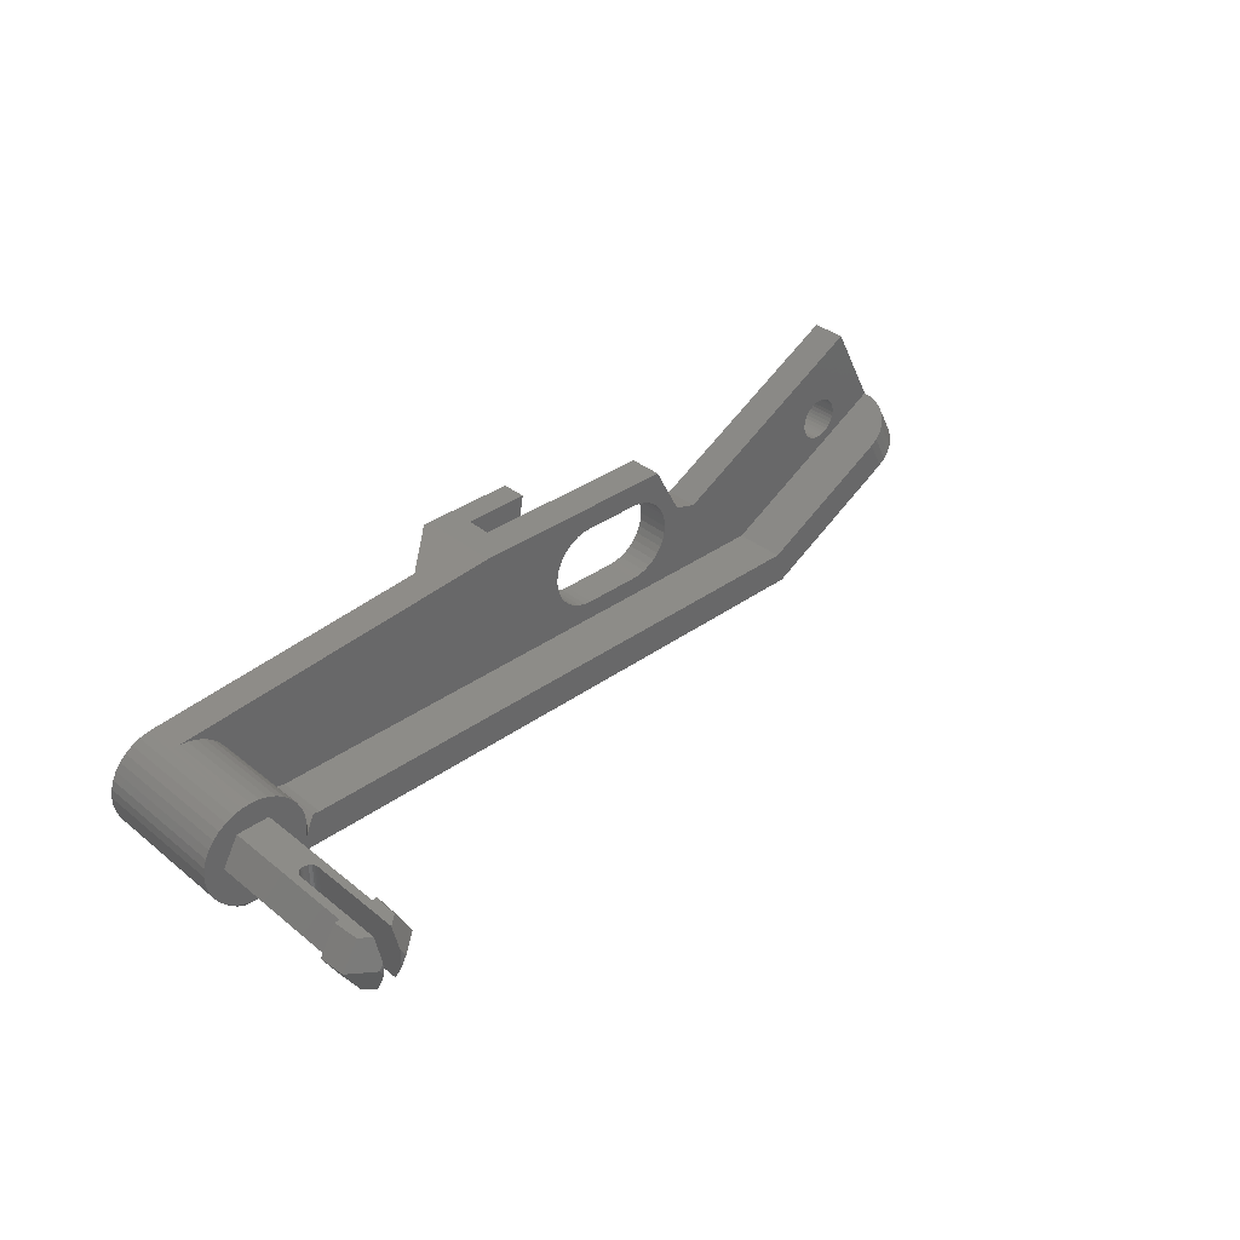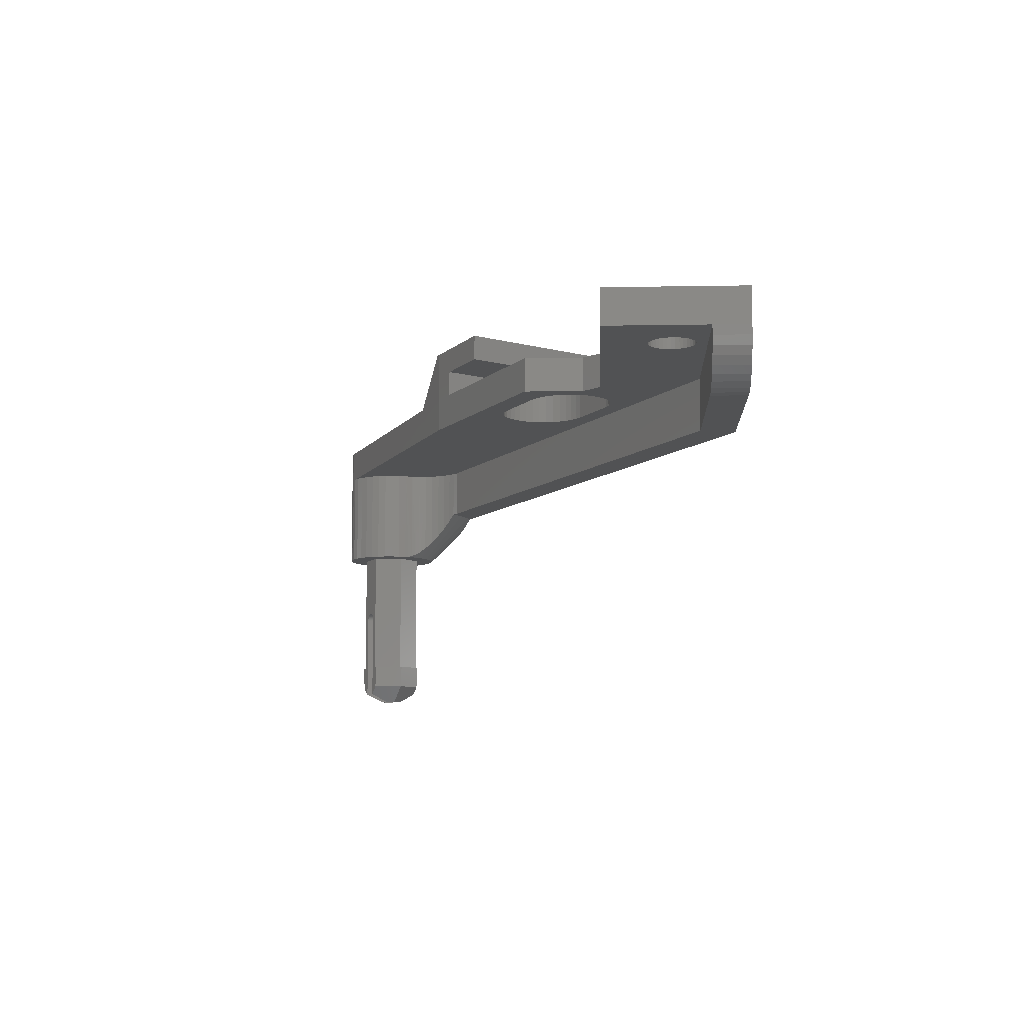
<metadata>
{"format":"stl","ext":"stl","renderer":"f3d","projection":"perspective","resolution":1024,"background":"white","views":[{"elev":35.6,"azim":-43.4,"up":"+Z"},{"elev":-8.8,"azim":64.6,"up":"+Y"}]}
</metadata>
<code>
# stl→obj: 387 verts, 778 faces
v -49.73 -9.5 12.77
v -49.73 -9.5 6.275
v -49.72 -9.326 12.77
v -49.72 -9.326 6.275
v -49.67 -9.158 12.77
v -49.67 -9.158 6.275
v -49.6 -9 12.77
v -49.6 -9 6.275
v -49.5 -8.857 12.77
v -49.5 -8.857 6.275
v -49.37 -8.734 12.77
v -49.37 -8.734 6.275
v -49.23 -8.634 12.77
v -49.23 -8.634 6.275
v -49.07 -8.56 12.77
v -49.07 -8.56 6.275
v -48.9 -8.515 12.77
v -48.9 -8.515 6.275
v -48.73 -8.5 12.77
v -48.73 -8.5 6.275
v -48.56 -8.515 12.77
v -48.56 -8.515 6.275
v -48.39 -8.56 12.77
v -48.39 -8.56 6.275
v -48.23 -8.634 12.77
v -48.23 -8.634 6.275
v -48.09 -8.734 12.77
v -48.09 -8.734 6.275
v -47.96 -8.857 12.77
v -47.96 -8.857 6.275
v -47.86 -9 12.77
v -47.86 -9 6.275
v -47.79 -9.158 12.77
v -47.79 -9.158 6.275
v -47.75 -9.326 12.77
v -47.75 -9.326 6.275
v -47.73 -9.5 12.77
v -47.73 -9.5 6.275
v -50.61 -16.5 12.77
v -51.18 -16.5 12.77
v -50.94 -19.5 12.77
v -50.61 -0.5 12.77
v -49.73 -20.42 12.77
v -46.85 -0.5 12.77
v -46.85 -16.5 12.77
v -47.73 -20.41 12.77
v -46.28 -16.5 12.77
v -46.51 -19.35 12.77
v -46.85 -16.5 6.275
v -46.28 -16.5 6.275
v -46.51 -19.35 6.275
v -50.94 -19.5 6.275
v -51.18 -16.5 6.275
v -49.73 -20.42 6.275
v -50.61 -16.5 6.275
v -46.85 -0.5 6.275
v -47.73 -20.41 6.275
v -50.61 -0.5 6.275
v -49.73 -21.5 8.768
v -49.73 -21.5 10.28
v -47.73 -21.5 10.59
v -47.73 -21.5 8.456
v -44.63 -19.35 9.525
v -44.4 -16.5 9.525
v -52.82 -19.5 9.525
v -53.06 -16.5 9.525
v -52.48 -16.5 9.525
v -52.48 -0.5 9.525
v -44.98 -16.5 9.525
v -44.98 -0.5 9.525
v 46.72 11.5 14.25
v 46.52 11.5 13.85
v 52.84 11.5 15.49
v 46.25 11.5 13.5
v 1.877 11.5 13.77
v 2.377 11.5 14.49
v -8.701 11.5 19.05
v 43.56 11.5 17.62
v 43.99 11.5 17.73
v 47.54 11.5 25.41
v 44.44 11.5 17.75
v 44.71 11.5 12.68
v 44.27 11.5 12.65
v 31.31 11.5 4
v 43.83 11.5 12.71
v 22.74 11.5 12.16
v 42.78 11.5 17.21
v 43.15 11.5 17.45
v 2.993 11.5 15.1
v 3.707 11.5 15.6
v 4.497 11.5 15.97
v 13.93 11.5 16.2
v 14.78 11.5 15.97
v 16.79 11.5 19.05
v 15.57 11.5 15.6
v 16.28 11.5 15.1
v 16.9 11.5 14.49
v 20.03 11.5 12.99
v 17.4 11.5 13.77
v 44.88 11.5 17.7
v 45.3 11.5 17.57
v 45.7 11.5 17.37
v 45.93 11.5 13.19
v 45.55 11.5 12.95
v 45.14 11.5 12.78
v -45.77 11.5 14.74
v -44.94 11.5 14.17
v 1.283 11.5 12.14
v -49.25 11.5 15.5
v -48.68 11.5 15.52
v 46.78 11.5 15.99
v 46.88 11.5 15.56
v 43.4 11.5 12.84
v 43.01 11.5 13.04
v 42.65 11.5 13.3
v 17.76 11.5 9.565
v 17.4 11.5 8.775
v 16.9 11.5 8.061
v 16.28 11.5 7.444
v 15.57 11.5 6.945
v 14.78 11.5 6.576
v 13.93 11.5 6.351
v 2.377 11.5 8.061
v 1.877 11.5 8.775
v -37.23 11.5 4
v 1.509 11.5 9.565
v 1.283 11.5 10.41
v -46.69 11.5 15.17
v -44.21 11.5 13.47
v -43.61 11.5 12.65
v 1.207 11.5 11.27
v 46.06 11.5 17.1
v 46.36 11.5 16.77
v 46.6 11.5 16.4
v 46.9 11.5 15.12
v 46.85 11.5 14.68
v 41.83 11.5 14.84
v 41.8 11.5 15.29
v 41.86 11.5 15.73
v 41.99 11.5 16.15
v 42.19 11.5 16.55
v 42.46 11.5 16.9
v 17.76 11.5 12.98
v 17.99 11.5 12.14
v 18.07 11.5 11.27
v 17.99 11.5 10.41
v 1.509 11.5 12.98
v -47.67 11.5 15.43
v 5.339 11.5 16.2
v 6.207 11.5 16.27
v 13.07 11.5 16.27
v 42.35 11.5 13.63
v 42.1 11.5 14
v 41.93 11.5 14.41
v 13.07 11.5 6.275
v 6.207 11.5 6.275
v 5.339 11.5 6.351
v 4.497 11.5 6.576
v -43.16 11.5 11.75
v -42.86 11.5 10.78
v -42.74 11.5 9.774
v 3.707 11.5 6.945
v 2.993 11.5 7.444
v -42.33 11.5 7.833
v -41.89 11.5 6.94
v -37.94 11.5 4.144
v -42.61 11.5 8.787
v -41.31 11.5 6.132
v -40.6 11.5 5.43
v -39.79 11.5 4.856
v -38.89 11.5 4.423
v -49.25 15.5 15.5
v -15.61 15.5 18.45
v -19.02 15.5 3.815e-06
v -54.14 15.5 6.929
v -54.5 15.5 7.875
v -49.69 15.5 15.45
v -47.69 15.5 3.815e-06
v -52.97 15.5 5.282
v -53.63 15.5 6.056
v -54.69 15.5 8.868
v -54.72 15.5 9.88
v -50.67 15.5 15.2
v -53.18 15.5 13.55
v -52.44 15.5 14.24
v -53.79 15.5 12.74
v -51.6 15.5 14.8
v -54.26 15.5 11.85
v -54.57 15.5 10.88
v 2.458 18.5 19.05
v 2.458 21.5 19.05
v -5.334 18.5 19.05
v -8.701 21.5 19.05
v -5.334 15.5 19.05
v 16.79 15.5 19.05
v -12.92 21.5 3.815e-06
v -1.063 21.5 3.815e-06
v -1.063 15.5 3.815e-06
v 32.31 15.5 3.815e-06
v 32.31 5.5 3.815e-06
v -41.43 5.5 3.815e-06
v -42.4 4.939 3.815e-06
v -43.46 4.387 3.815e-06
v -44.55 3.902 3.815e-06
v -45.46 3.571 3.815e-06
v -46.4 3.306 3.815e-06
v -47.69 3.082 3.815e-06
v -9.413 21.5 18.99
v 49.43 5.5 9.136
v 47.54 5.5 12.66
v 31.31 5.5 4
v -37.23 5.5 4
v -40.46 5.5 0.8282
v -39.09 5.5 2.384
v -37.94 5.5 4.144
v -38 5.5 4.155
v -38 5.5 4.157
v 54.72 15.5 11.96
v 54.72 11.5 11.96
v 50.35 5.591 9.627
v 54.64 10.46 11.92
v 54.4 9.448 11.79
v 52.07 6.304 10.55
v 51.24 5.862 10.1
v 54.01 8.5 11.58
v 53.48 7.643 11.3
v 52.83 6.904 10.95
v 47.54 15.5 25.41
v 22.74 15.5 12.16
v 20.03 15.5 12.99
v 45.55 15.5 12.95
v 45.14 15.5 12.78
v 44.71 15.5 12.68
v 44.27 15.5 12.65
v 43.83 15.5 12.71
v 43.4 15.5 12.84
v 43.01 15.5 13.04
v 42.65 15.5 13.3
v 42.35 15.5 13.63
v 42.1 15.5 14
v 41.93 15.5 14.41
v 41.83 15.5 14.84
v 41.8 15.5 15.29
v 41.86 15.5 15.73
v 41.99 15.5 16.15
v 42.19 15.5 16.55
v 42.46 15.5 16.9
v 42.78 15.5 17.21
v 43.15 15.5 17.45
v 43.56 15.5 17.62
v 43.99 15.5 17.73
v 44.44 15.5 17.75
v 44.88 15.5 17.7
v 45.3 15.5 17.57
v 45.7 15.5 17.37
v 46.06 15.5 17.1
v 46.36 15.5 16.77
v 46.6 15.5 16.4
v 46.78 15.5 15.99
v 46.88 15.5 15.56
v 46.9 15.5 15.12
v 46.85 15.5 14.68
v 46.72 15.5 14.25
v 46.52 15.5 13.85
v 46.25 15.5 13.5
v 45.93 15.5 13.19
v 1.207 15.5 11.27
v 1.283 15.5 10.41
v -0.9343 15.5 0.698
v 1.509 15.5 9.565
v 1.877 15.5 8.775
v 4.497 15.5 6.576
v 5.339 15.5 6.351
v 14.78 15.5 6.576
v 15.57 15.5 6.945
v 16.28 15.5 7.444
v 16.9 15.5 8.061
v 17.4 15.5 13.77
v 16.9 15.5 14.49
v 16.28 15.5 15.1
v 17.4 15.5 8.775
v 17.76 15.5 9.565
v 17.99 15.5 10.41
v 18.07 15.5 11.27
v 17.99 15.5 12.14
v 17.76 15.5 12.98
v 15.57 15.5 15.6
v 14.78 15.5 15.97
v 13.93 15.5 16.2
v 2.377 15.5 8.061
v 2.993 15.5 7.444
v 3.707 15.5 6.945
v 6.207 15.5 6.275
v 13.07 15.5 6.275
v 13.93 15.5 6.351
v 4.497 15.5 15.97
v 3.707 15.5 15.6
v 2.993 15.5 15.1
v 2.377 15.5 14.49
v 1.877 15.5 13.77
v -6.342 15.5 13.59
v 1.283 15.5 12.14
v -2.581 15.5 2.021
v -3.987 15.5 3.597
v -5.113 15.5 5.383
v -5.93 15.5 7.33
v -6.414 15.5 9.386
v 1.509 15.5 12.98
v -6.553 15.5 11.49
v 13.07 15.5 16.27
v 6.207 15.5 16.27
v 5.339 15.5 16.2
v -6.342 18.5 13.59
v -6.553 18.5 11.49
v -6.414 18.5 9.386
v -5.93 18.5 7.33
v -5.113 18.5 5.383
v -3.987 18.5 3.597
v -2.581 18.5 2.021
v -0.9343 18.5 0.698
v 48.46 5.591 13.16
v 49.35 5.862 13.63
v 50.19 6.304 14.08
v 51.6 7.643 14.83
v 52.13 8.5 15.11
v 52.52 9.448 15.32
v 50.95 6.904 14.48
v 52.76 10.46 15.45
v -46.32 -0.5 4.031
v -45.41 -0.5 4.529
v -42.77 -0.5 8.823
v -42.74 -0.5 9.774
v -42.98 -0.5 7.805
v -51.36 -0.5 4.131
v -52.25 -0.5 4.664
v -52.97 -0.5 5.282
v -50.67 -0.5 15.2
v -51.6 -0.5 14.8
v -52.44 -0.5 14.24
v -47.3 -0.5 3.697
v -53.18 -0.5 13.55
v -53.79 -0.5 12.74
v -54.26 -0.5 11.85
v -44.21 -0.5 13.47
v -44.94 -0.5 14.17
v -45.77 -0.5 14.74
v -46.69 -0.5 15.17
v -50.39 -0.5 3.758
v -49.37 -0.5 3.559
v -48.33 -0.5 3.538
v -54.57 -0.5 10.88
v -54.72 -0.5 9.88
v -54.69 -0.5 8.868
v -47.67 -0.5 15.43
v -48.68 -0.5 15.52
v -49.69 -0.5 15.45
v -54.5 -0.5 7.875
v -54.14 -0.5 6.929
v -53.63 -0.5 6.056
v -42.86 -0.5 10.78
v -43.16 -0.5 11.75
v -43.61 -0.5 12.65
v -44.6 -0.5 5.177
v -43.91 -0.5 5.955
v -43.36 -0.5 6.84
v -48.12 2.614 0.431
v -48.83 1.89 1.135
v -49.55 1.21 1.859
v -50.62 0.358 2.934
v -51.51 -0.1529 3.818
v -52.29 -0.4234 4.602
v -42.62 -0.3427 8.804
v -42.69 -0.4593 9.281
v -42.72 -0.4897 9.526
v -42.22 0.2962 7.577
v -42.33 0.1234 7.833
v -42.49 -0.1353 8.294
v -42.61 -0.3358 8.787
v -41.89 0.8147 6.94
v -41.31 1.662 6.132
v -38.89 4.583 4.423
v -38.01 5.486 4.161
v -39.79 3.588 4.856
v -40.6 2.604 5.437
v -40.67 2.508 5.494
v -50.17 -21.5 9.525
v -47.11 -21.5 9.525
f 1 2 3
f 3 2 4
f 3 4 5
f 5 4 6
f 5 6 7
f 7 6 8
f 7 8 9
f 9 8 10
f 9 10 11
f 11 10 12
f 11 12 13
f 13 12 14
f 13 14 15
f 15 14 16
f 15 16 17
f 17 16 18
f 17 18 19
f 19 18 20
f 19 20 21
f 21 20 22
f 21 22 23
f 23 22 24
f 23 24 25
f 25 24 26
f 25 26 27
f 27 26 28
f 27 28 29
f 29 28 30
f 29 30 31
f 31 30 32
f 31 32 33
f 33 32 34
f 33 34 35
f 35 34 36
f 35 36 37
f 37 36 38
f 39 40 41
f 5 7 42
f 41 43 39
f 39 43 1
f 39 1 42
f 42 1 3
f 42 3 5
f 21 23 44
f 33 44 31
f 31 44 29
f 33 35 44
f 44 35 37
f 44 37 45
f 45 37 46
f 45 46 47
f 47 46 48
f 7 9 42
f 42 9 11
f 42 11 13
f 23 25 44
f 44 25 27
f 44 27 29
f 13 15 42
f 42 15 17
f 42 17 44
f 44 17 19
f 44 19 21
f 49 50 51
f 52 53 54
f 54 53 55
f 30 56 32
f 32 56 34
f 51 57 49
f 49 57 38
f 49 38 56
f 56 38 36
f 56 36 34
f 30 28 56
f 56 28 26
f 56 26 24
f 58 16 14
f 14 12 58
f 58 12 10
f 58 10 8
f 24 22 56
f 56 22 20
f 56 20 58
f 58 20 18
f 58 18 16
f 8 6 58
f 58 6 4
f 58 4 55
f 55 4 2
f 55 2 54
f 54 2 59
f 59 2 1
f 59 1 60
f 60 1 43
f 61 46 62
f 62 46 37
f 62 37 57
f 57 37 38
f 63 64 48
f 48 64 47
f 51 50 63
f 63 50 64
f 65 66 52
f 52 66 53
f 41 40 65
f 65 40 66
f 39 42 67
f 67 42 68
f 67 68 55
f 55 68 58
f 69 70 45
f 45 70 44
f 49 56 69
f 69 56 70
f 71 72 73
f 73 72 74
f 75 76 77
f 78 79 80
f 80 79 81
f 82 83 84
f 84 83 85
f 86 87 80
f 80 87 88
f 80 88 78
f 76 89 77
f 77 89 90
f 77 90 91
f 92 93 94
f 94 93 95
f 95 96 94
f 94 96 97
f 94 97 98
f 98 97 99
f 81 100 80
f 80 100 101
f 80 101 102
f 74 103 73
f 73 103 104
f 73 104 84
f 84 104 105
f 84 105 82
f 106 107 108
f 77 109 110
f 111 112 73
f 85 113 84
f 84 113 114
f 84 114 115
f 116 117 84
f 84 117 118
f 84 118 119
f 119 120 84
f 84 120 121
f 84 121 122
f 123 124 125
f 125 124 126
f 125 126 127
f 106 108 128
f 107 129 108
f 108 129 130
f 108 130 131
f 102 132 80
f 80 132 133
f 80 133 73
f 73 133 134
f 73 134 111
f 112 135 73
f 73 135 136
f 73 136 71
f 137 138 86
f 86 138 139
f 86 139 140
f 140 141 86
f 86 141 142
f 86 142 87
f 99 143 98
f 98 143 144
f 98 144 86
f 86 144 145
f 86 145 84
f 84 145 146
f 84 146 116
f 75 77 147
f 147 77 110
f 147 110 108
f 108 110 148
f 108 148 128
f 91 149 77
f 77 149 150
f 77 150 94
f 94 150 151
f 94 151 92
f 115 152 84
f 84 152 153
f 84 153 86
f 86 153 154
f 86 154 137
f 122 155 84
f 84 155 156
f 84 156 125
f 125 156 157
f 125 157 158
f 130 159 131
f 131 159 160
f 131 160 161
f 158 162 125
f 125 162 163
f 125 163 123
f 164 165 166
f 127 131 125
f 125 131 161
f 125 161 166
f 166 161 167
f 166 167 164
f 165 168 169
f 169 170 165
f 165 170 171
f 165 171 166
f 172 173 174
f 175 176 177
f 174 178 172
f 172 178 179
f 172 179 177
f 177 179 180
f 177 180 175
f 176 181 177
f 177 181 182
f 177 182 183
f 184 185 186
f 186 185 187
f 186 187 188
f 183 182 187
f 187 182 189
f 187 189 188
f 190 191 192
f 192 191 193
f 192 193 194
f 194 193 77
f 194 77 195
f 195 77 94
f 196 197 174
f 174 197 198
f 199 200 198
f 198 200 201
f 198 201 174
f 174 201 178
f 201 202 178
f 178 202 203
f 178 203 204
f 204 205 178
f 178 205 206
f 178 206 207
f 191 197 193
f 193 197 196
f 193 196 208
f 209 210 200
f 200 210 211
f 200 211 212
f 201 200 213
f 213 200 212
f 213 212 214
f 214 212 215
f 214 215 216
f 216 215 217
f 212 211 125
f 125 211 84
f 199 218 219
f 200 199 209
f 209 199 219
f 209 219 220
f 221 222 223
f 221 223 219
f 219 223 224
f 219 224 220
f 222 225 223
f 223 225 226
f 223 226 227
f 228 80 218
f 218 80 73
f 218 73 219
f 86 80 229
f 229 80 228
f 230 195 98
f 98 195 94
f 104 231 105
f 105 231 232
f 105 232 82
f 82 232 233
f 82 233 83
f 83 233 234
f 83 234 85
f 85 234 235
f 85 235 113
f 113 235 236
f 113 236 114
f 114 236 237
f 114 237 115
f 115 237 238
f 115 238 152
f 152 238 239
f 152 239 153
f 153 239 240
f 153 240 154
f 154 240 241
f 154 241 137
f 137 241 242
f 137 242 138
f 138 242 243
f 138 243 139
f 139 243 244
f 139 244 140
f 140 244 245
f 140 245 141
f 141 245 246
f 141 246 142
f 142 246 247
f 142 247 87
f 87 247 248
f 87 248 88
f 88 248 249
f 88 249 78
f 78 249 250
f 78 250 79
f 79 250 251
f 79 251 81
f 81 251 252
f 81 252 100
f 100 252 253
f 100 253 101
f 101 253 254
f 101 254 102
f 102 254 255
f 102 255 132
f 132 255 256
f 132 256 133
f 133 256 257
f 133 257 134
f 134 257 258
f 134 258 111
f 111 258 259
f 111 259 112
f 112 259 260
f 112 260 135
f 135 260 261
f 135 261 136
f 136 261 262
f 136 262 71
f 71 262 263
f 71 263 72
f 72 263 264
f 72 264 74
f 74 264 265
f 74 265 103
f 103 265 266
f 103 266 104
f 104 266 231
f 267 268 269
f 269 268 270
f 269 270 271
f 264 218 265
f 265 218 266
f 235 234 199
f 272 273 198
f 274 275 199
f 199 275 276
f 199 276 277
f 250 249 228
f 230 278 195
f 195 278 279
f 195 279 280
f 277 281 199
f 199 281 282
f 199 282 283
f 234 233 199
f 199 233 232
f 199 232 218
f 218 232 231
f 218 231 266
f 284 285 230
f 230 285 286
f 230 286 278
f 280 287 195
f 195 287 288
f 195 288 289
f 254 253 228
f 228 249 229
f 271 290 269
f 269 290 291
f 269 291 198
f 198 291 292
f 198 292 272
f 273 293 198
f 198 293 294
f 198 294 199
f 199 294 295
f 199 295 274
f 296 297 194
f 194 297 298
f 298 299 194
f 194 299 300
f 194 300 301
f 267 269 302
f 302 269 303
f 302 303 304
f 304 305 302
f 302 305 306
f 302 306 307
f 300 308 301
f 301 308 302
f 301 302 309
f 309 302 307
f 253 252 228
f 228 252 251
f 228 251 250
f 239 238 199
f 289 310 195
f 195 310 311
f 195 311 194
f 194 311 312
f 194 312 296
f 264 263 218
f 218 263 262
f 218 262 261
f 238 237 199
f 199 237 236
f 199 236 235
f 249 248 229
f 229 248 247
f 229 247 246
f 246 245 229
f 229 245 244
f 229 244 243
f 243 242 229
f 229 242 241
f 229 241 240
f 261 260 218
f 218 260 259
f 218 259 228
f 228 259 258
f 228 258 257
f 257 256 228
f 228 256 255
f 228 255 254
f 284 230 283
f 283 230 229
f 283 229 199
f 199 229 240
f 199 240 239
f 313 192 301
f 301 192 194
f 313 301 314
f 314 301 309
f 314 309 315
f 315 309 307
f 315 307 316
f 316 307 306
f 316 306 317
f 317 306 305
f 317 305 318
f 318 305 304
f 318 304 319
f 319 304 303
f 319 303 320
f 320 303 269
f 192 313 190
f 190 313 314
f 314 315 190
f 190 315 316
f 190 316 317
f 317 318 190
f 190 318 319
f 190 319 320
f 156 155 293
f 293 155 294
f 151 310 92
f 92 310 289
f 92 289 93
f 93 289 288
f 93 288 95
f 95 288 287
f 95 287 96
f 96 287 280
f 96 280 97
f 97 280 279
f 97 279 99
f 99 279 278
f 99 278 143
f 143 278 286
f 143 286 144
f 144 286 285
f 144 285 145
f 145 285 284
f 145 284 146
f 146 284 283
f 146 283 116
f 116 283 282
f 116 282 117
f 117 282 281
f 117 281 118
f 118 281 277
f 118 277 119
f 119 277 276
f 119 276 120
f 120 276 275
f 120 275 121
f 121 275 274
f 121 274 122
f 122 274 295
f 122 295 155
f 155 295 294
f 151 150 310
f 310 150 311
f 156 293 157
f 157 293 273
f 157 273 158
f 158 273 272
f 158 272 162
f 162 272 292
f 162 292 163
f 163 292 291
f 163 291 123
f 123 291 290
f 123 290 124
f 124 290 271
f 124 271 126
f 126 271 270
f 126 270 127
f 127 270 268
f 127 268 131
f 131 268 267
f 131 267 108
f 108 267 302
f 108 302 147
f 147 302 308
f 147 308 75
f 75 308 300
f 75 300 76
f 76 300 299
f 76 299 89
f 89 299 298
f 89 298 90
f 90 298 297
f 90 297 91
f 91 297 296
f 91 296 149
f 149 296 312
f 149 312 150
f 150 312 311
f 84 211 73
f 73 211 210
f 210 321 73
f 73 321 322
f 73 322 323
f 324 325 326
f 323 327 73
f 73 327 324
f 73 324 328
f 328 324 326
f 229 230 86
f 86 230 98
f 329 330 56
f 331 332 70
f 331 70 333
f 334 58 335
f 335 58 336
f 337 338 42
f 42 338 339
f 329 56 340
f 339 341 42
f 42 341 342
f 42 342 68
f 68 342 343
f 344 345 44
f 44 345 346
f 44 346 347
f 334 348 58
f 58 348 349
f 58 349 56
f 56 349 350
f 56 350 340
f 343 351 68
f 68 351 352
f 68 352 353
f 347 354 44
f 44 354 355
f 44 355 42
f 42 355 356
f 42 356 337
f 353 357 68
f 68 357 358
f 68 358 58
f 58 358 359
f 58 359 336
f 332 360 70
f 70 360 361
f 70 361 44
f 44 361 362
f 44 362 344
f 330 363 56
f 56 363 364
f 56 364 70
f 70 364 365
f 70 365 333
f 109 172 177
f 110 109 356
f 356 355 110
f 110 355 354
f 110 354 148
f 148 354 347
f 148 347 128
f 128 347 346
f 128 346 106
f 106 346 345
f 106 345 107
f 107 345 344
f 107 344 129
f 129 344 362
f 129 362 130
f 130 362 361
f 130 361 159
f 159 361 360
f 159 360 160
f 160 360 332
f 160 332 161
f 109 177 356
f 356 177 183
f 356 183 337
f 337 183 187
f 337 187 338
f 338 187 185
f 338 185 339
f 339 185 184
f 339 184 341
f 341 184 186
f 341 186 342
f 342 186 188
f 342 188 343
f 343 188 189
f 343 189 351
f 351 189 182
f 351 182 352
f 352 182 181
f 352 181 353
f 353 181 176
f 353 176 357
f 357 176 175
f 357 175 358
f 358 175 180
f 358 180 359
f 359 180 179
f 359 179 336
f 172 109 173
f 173 109 77
f 173 77 208
f 208 77 193
f 178 207 179
f 179 207 366
f 366 367 179
f 179 367 368
f 179 368 369
f 369 370 179
f 179 370 371
f 179 371 336
f 215 212 166
f 166 212 125
f 366 207 206
f 336 371 335
f 335 371 370
f 335 370 334
f 334 370 369
f 334 369 348
f 348 369 368
f 348 368 349
f 349 368 350
f 372 373 331
f 331 373 374
f 331 374 332
f 375 376 333
f 333 376 377
f 333 377 331
f 331 377 378
f 331 378 372
f 375 333 379
f 379 333 365
f 379 365 380
f 381 214 382
f 382 214 216
f 382 216 217
f 381 383 214
f 214 383 384
f 214 384 385
f 363 330 202
f 329 204 330
f 330 204 203
f 330 203 202
f 368 367 350
f 350 367 366
f 350 366 340
f 340 366 206
f 340 206 329
f 329 206 205
f 329 205 204
f 380 365 385
f 385 365 364
f 385 364 214
f 214 364 363
f 214 363 213
f 213 363 202
f 213 202 201
f 45 47 69
f 69 47 64
f 69 64 49
f 49 64 50
f 55 53 67
f 67 53 66
f 67 66 39
f 39 66 40
f 60 386 59
f 387 61 62
f 57 51 62
f 62 51 63
f 62 63 387
f 387 63 61
f 61 63 48
f 61 48 46
f 386 65 59
f 59 65 52
f 59 52 54
f 43 41 60
f 60 41 65
f 60 65 386
f 269 198 320
f 320 198 197
f 320 197 190
f 190 197 191
f 196 174 208
f 208 174 173
f 210 209 220
f 210 220 321
f 321 220 224
f 321 224 322
f 322 224 223
f 322 223 323
f 323 223 227
f 323 227 327
f 327 227 226
f 327 226 324
f 324 226 225
f 324 225 325
f 325 225 222
f 325 222 326
f 326 222 221
f 326 221 328
f 328 221 219
f 328 219 73
f 215 166 217
f 217 166 171
f 169 383 170
f 170 383 381
f 170 381 171
f 171 381 382
f 171 382 217
f 165 380 168
f 168 380 385
f 168 385 169
f 169 385 384
f 169 384 383
f 164 375 165
f 165 375 379
f 165 379 380
f 167 377 164
f 164 377 376
f 164 376 375
f 161 332 374
f 374 373 161
f 161 373 372
f 161 372 167
f 167 372 378
f 167 378 377

</code>
